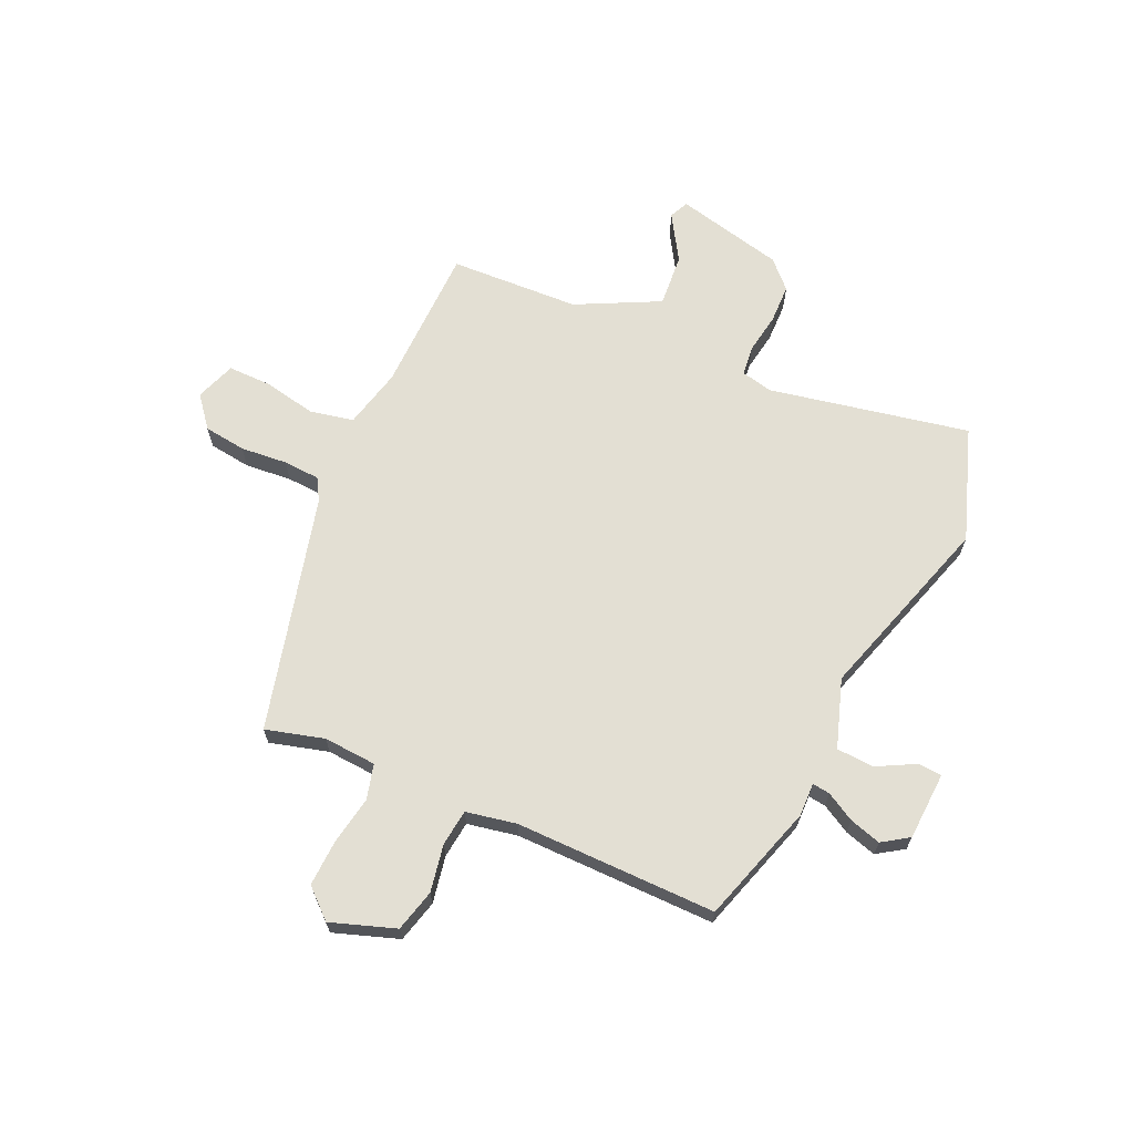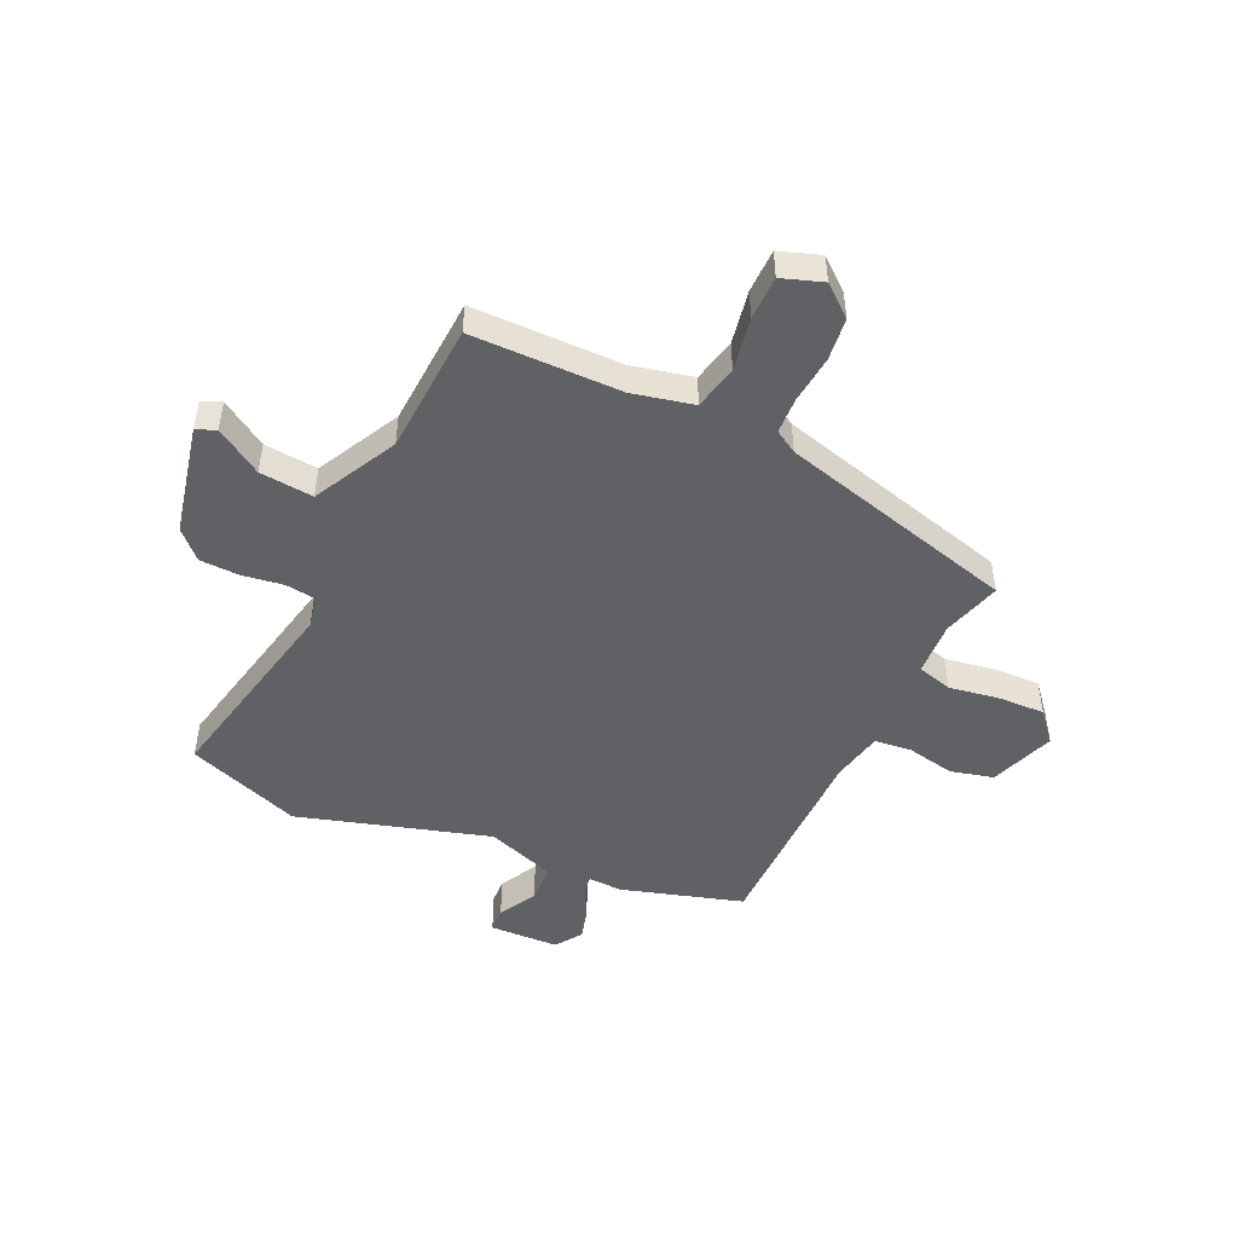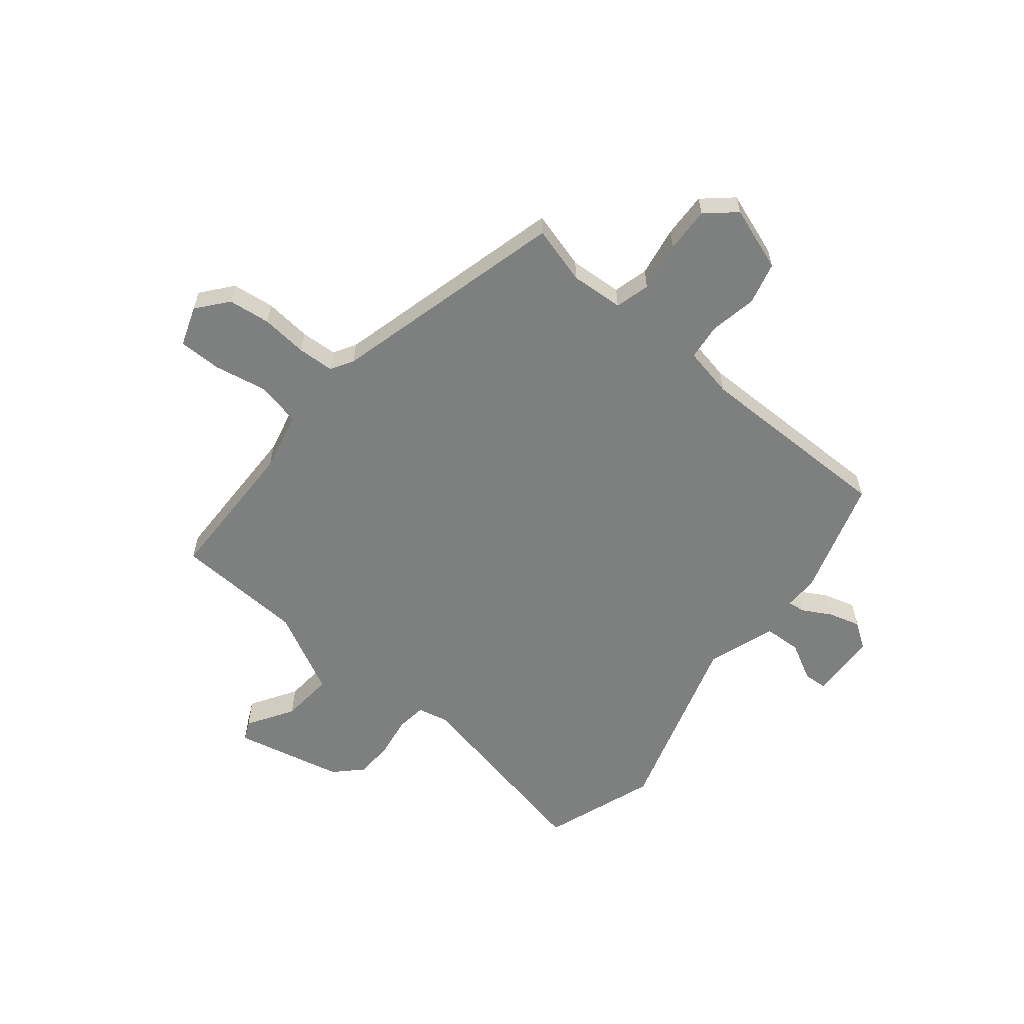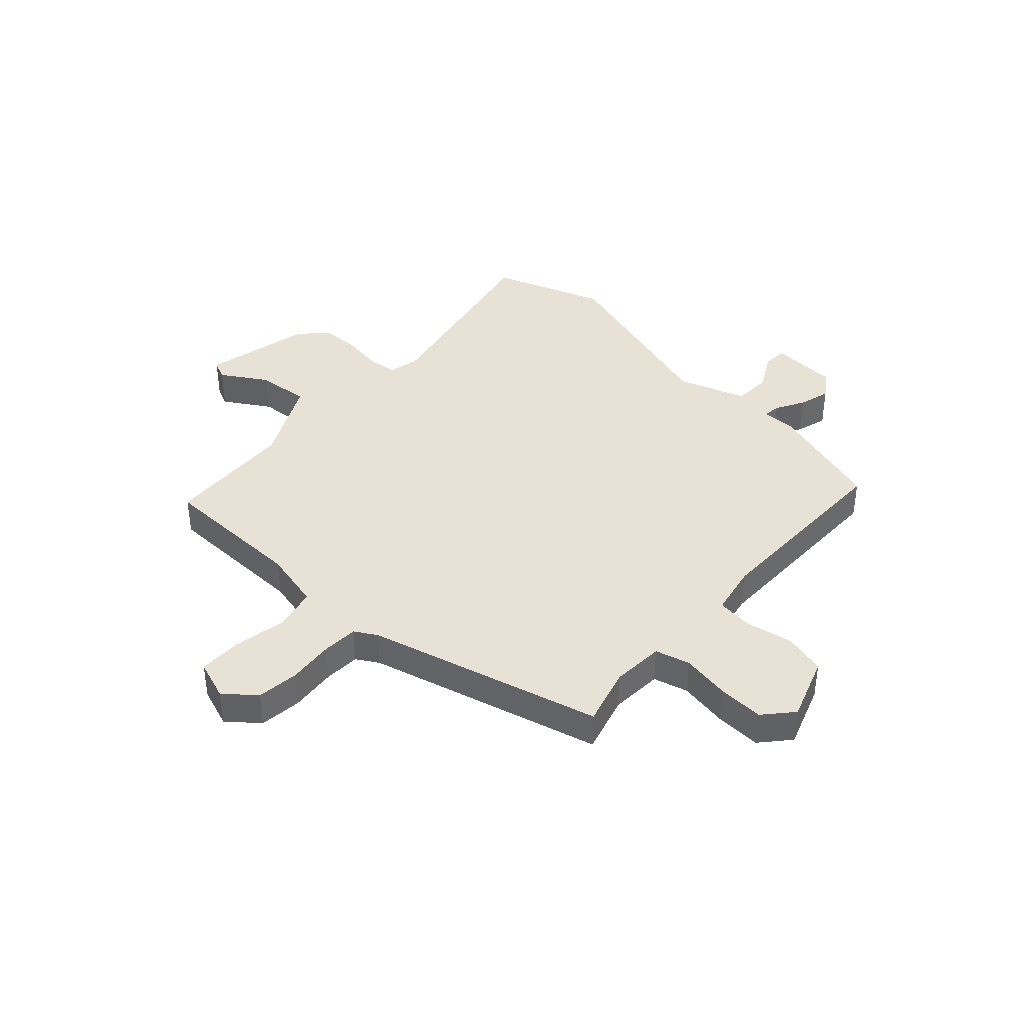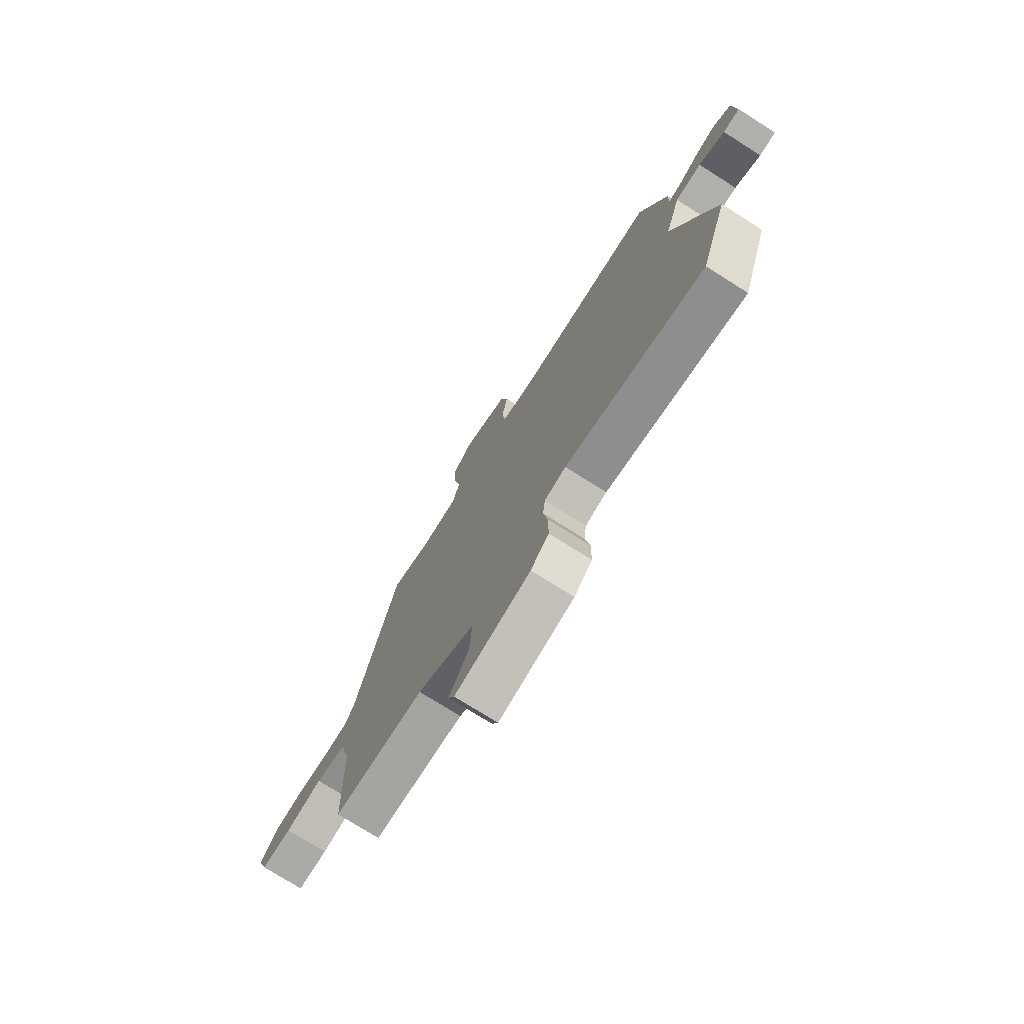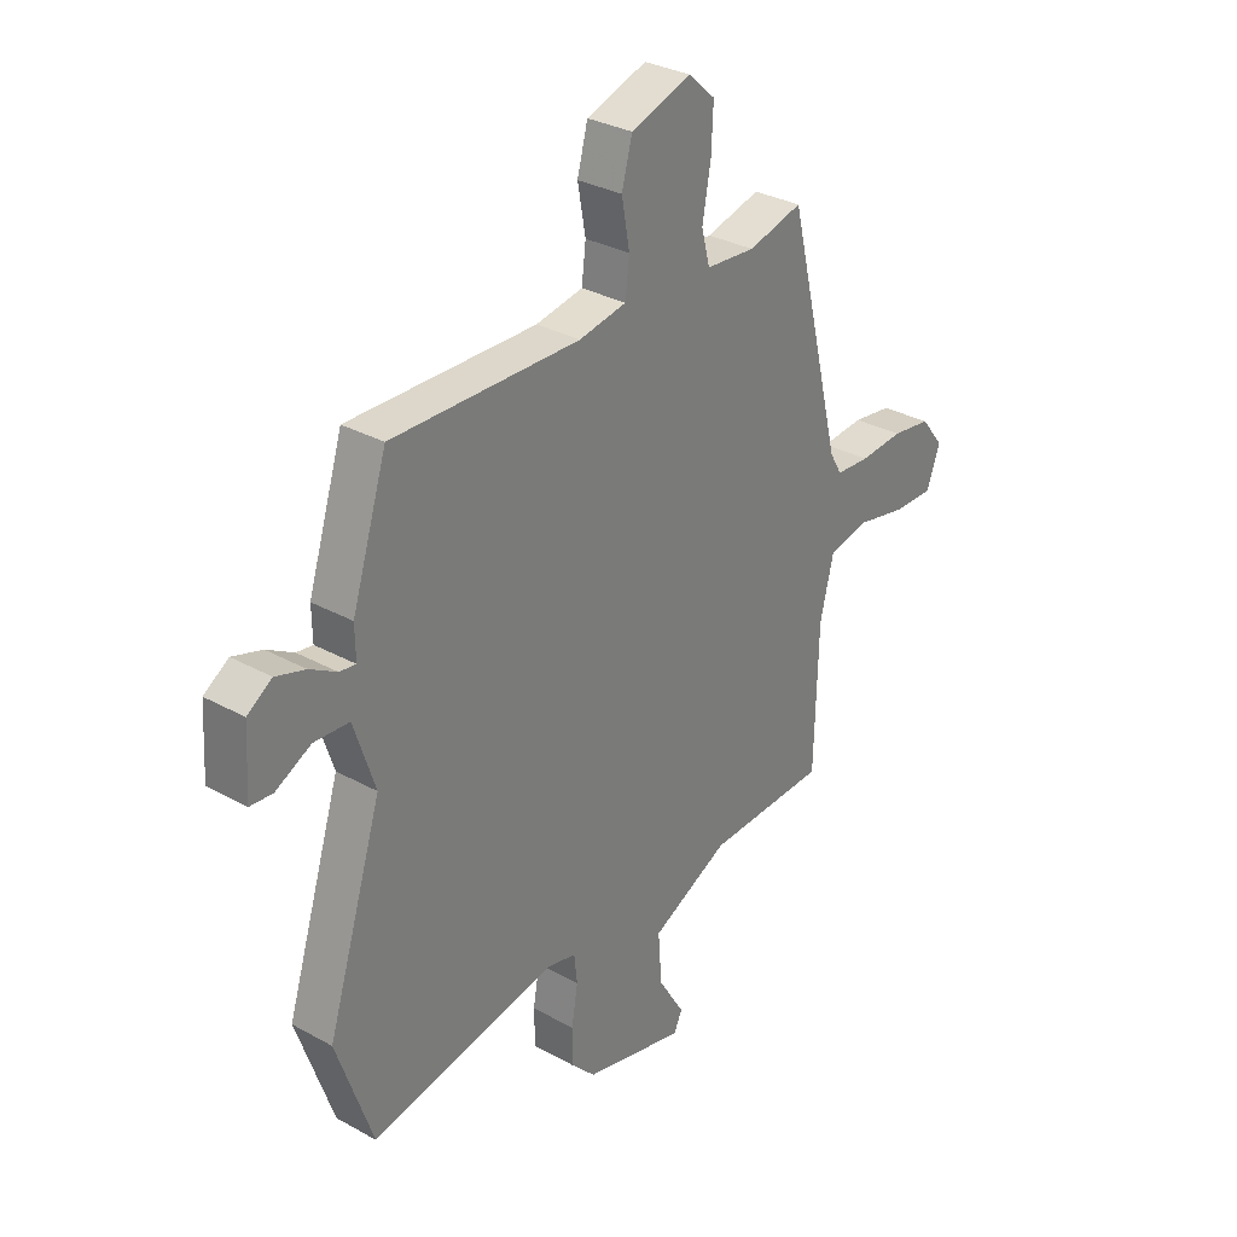
<metadata>
{"format":"obj","ext":"obj","renderer":"f3d","projection":"perspective","resolution":1024,"background":"white","views":[{"elev":66.9,"azim":24.0,"up":"+Y"},{"elev":-48.4,"azim":-115.9,"up":"+Y"},{"elev":-59.6,"azim":-39.8,"up":"+Y"},{"elev":40.4,"azim":-48.1,"up":"+Y"},{"elev":-75.2,"azim":57.7,"up":"+Z"},{"elev":31.1,"azim":128.4,"up":"+Z"}]}
</metadata>
<code>
v 0.411 0.07 0.464
v 0.478 0.07 0.254
v 0.477 0.07 0.194
v 0.508 0.07 0.198
v 0.559 0.07 0.227
v 0.615 0.07 0.244
v 0.662 0.07 0.213
v 0.669 0.07 0.092
v 0.626 0.07 0.089
v 0.559 0.07 0.124
v 0.492 0.07 0.12
v 0.452 0.07 -0.002
v 0.557 0.07 -0.334
v 0.488 0.07 -0.535
v 0.131 0.07 -0.466
v 0.076 0.07 -0.479
v 0.07 0.07 -0.532
v 0.082 0.07 -0.604
v 0.081 0.07 -0.673
v 0.035 0.07 -0.72
v -0.158 0.07 -0.766
v -0.174 0.07 -0.732
v -0.124 0.07 -0.65
v -0.117 0.07 -0.556
v -0.265 0.07 -0.483
v -0.496 0.07 -0.474
v -0.503 0.07 -0.212
v -0.529 0.07 -0.106
v -0.607 0.07 -0.09
v -0.701 0.07 -0.109
v -0.778 0.07 -0.11
v -0.804 0.07 -0.039
v -0.76 0.07 0.016
v -0.685 0.07 0.026
v -0.602 0.07 0.019
v -0.537 0.07 0.023
v -0.514 0.07 0.063
v -0.41 0.07 0.483
v -0.306 0.07 0.455
v -0.212 0.07 0.462
v -0.196 0.07 0.524
v -0.212 0.07 0.612
v -0.216 0.07 0.693
v -0.165 0.07 0.739
v -0.05 0.07 0.7
v -0.03 0.07 0.625
v -0.045 0.07 0.541
v -0.037 0.07 0.476
v 0.053 0.07 0.459
v 0.411 0 0.464
v 0.478 0 0.254
v 0.477 0 0.194
v 0.508 0 0.198
v 0.559 0 0.227
v 0.615 0 0.244
v 0.662 0 0.213
v 0.669 0 0.092
v 0.626 0 0.089
v 0.559 0 0.124
v 0.492 0 0.12
v 0.452 0 -0.002
v 0.557 0 -0.334
v 0.488 0 -0.535
v 0.131 0 -0.466
v 0.076 0 -0.479
v 0.07 0 -0.532
v 0.082 0 -0.604
v 0.081 0 -0.673
v 0.035 0 -0.72
v -0.158 0 -0.766
v -0.174 0 -0.732
v -0.124 0 -0.65
v -0.117 0 -0.556
v -0.265 0 -0.483
v -0.496 0 -0.474
v -0.503 0 -0.212
v -0.529 0 -0.106
v -0.607 0 -0.09
v -0.701 0 -0.109
v -0.778 0 -0.11
v -0.804 0 -0.039
v -0.76 0 0.016
v -0.685 0 0.026
v -0.602 0 0.019
v -0.537 0 0.023
v -0.514 0 0.063
v -0.41 0 0.483
v -0.306 0 0.455
v -0.212 0 0.462
v -0.196 0 0.524
v -0.212 0 0.612
v -0.216 0 0.693
v -0.165 0 0.739
v -0.05 0 0.7
v -0.03 0 0.625
v -0.045 0 0.541
v -0.037 0 0.476
v 0.053 0 0.459
f 45 46 47
f 44 45 47
f 43 44 47
f 42 43 47
f 41 42 47
f 40 41 47 48
f 37 38 39
f 37 39 40
f 40 48 49
f 37 40 49
f 36 37 49
f 33 34 35
f 32 33 35
f 31 32 35
f 30 31 35
f 29 30 35
f 28 29 35 36
f 25 26 27
f 1 2 3
f 49 1 3
f 36 49 3
f 28 36 3
f 27 28 3
f 25 27 3
f 24 25 3
f 21 22 23
f 20 21 23
f 19 20 23
f 18 19 23
f 17 18 23
f 12 13 14 15
f 11 12 15 16
f 8 9 10
f 7 8 10
f 6 7 10
f 5 6 10
f 4 5 10
f 4 10 11
f 3 4 11 16
f 16 17 23 24
f 3 16 24
f 96 95 94
f 96 94 93
f 96 93 92
f 96 92 91
f 96 91 90
f 97 96 90 89
f 88 87 86
f 89 88 86
f 98 97 89
f 98 89 86
f 98 86 85
f 84 83 82
f 84 82 81
f 84 81 80
f 84 80 79
f 84 79 78
f 85 84 78 77
f 76 75 74
f 52 51 50
f 52 50 98
f 52 98 85
f 52 85 77
f 52 77 76
f 52 76 74
f 52 74 73
f 72 71 70
f 72 70 69
f 72 69 68
f 72 68 67
f 72 67 66
f 64 63 62 61
f 65 64 61 60
f 59 58 57
f 59 57 56
f 59 56 55
f 59 55 54
f 59 54 53
f 60 59 53
f 65 60 53 52
f 73 72 66 65
f 73 65 52
f 1 50 51 2
f 2 51 52 3
f 3 52 53 4
f 4 53 54 5
f 5 54 55 6
f 6 55 56 7
f 7 56 57 8
f 8 57 58 9
f 9 58 59 10
f 10 59 60 11
f 11 60 61 12
f 12 61 62 13
f 13 62 63 14
f 14 63 64 15
f 15 64 65 16
f 16 65 66 17
f 17 66 67 18
f 18 67 68 19
f 19 68 69 20
f 20 69 70 21
f 21 70 71 22
f 22 71 72 23
f 23 72 73 24
f 24 73 74 25
f 25 74 75 26
f 26 75 76 27
f 27 76 77 28
f 28 77 78 29
f 29 78 79 30
f 30 79 80 31
f 31 80 81 32
f 32 81 82 33
f 33 82 83 34
f 34 83 84 35
f 35 84 85 36
f 36 85 86 37
f 37 86 87 38
f 38 87 88 39
f 39 88 89 40
f 40 89 90 41
f 41 90 91 42
f 42 91 92 43
f 43 92 93 44
f 44 93 94 45
f 45 94 95 46
f 46 95 96 47
f 47 96 97 48
f 48 97 98 49
f 49 98 50 1

</code>
